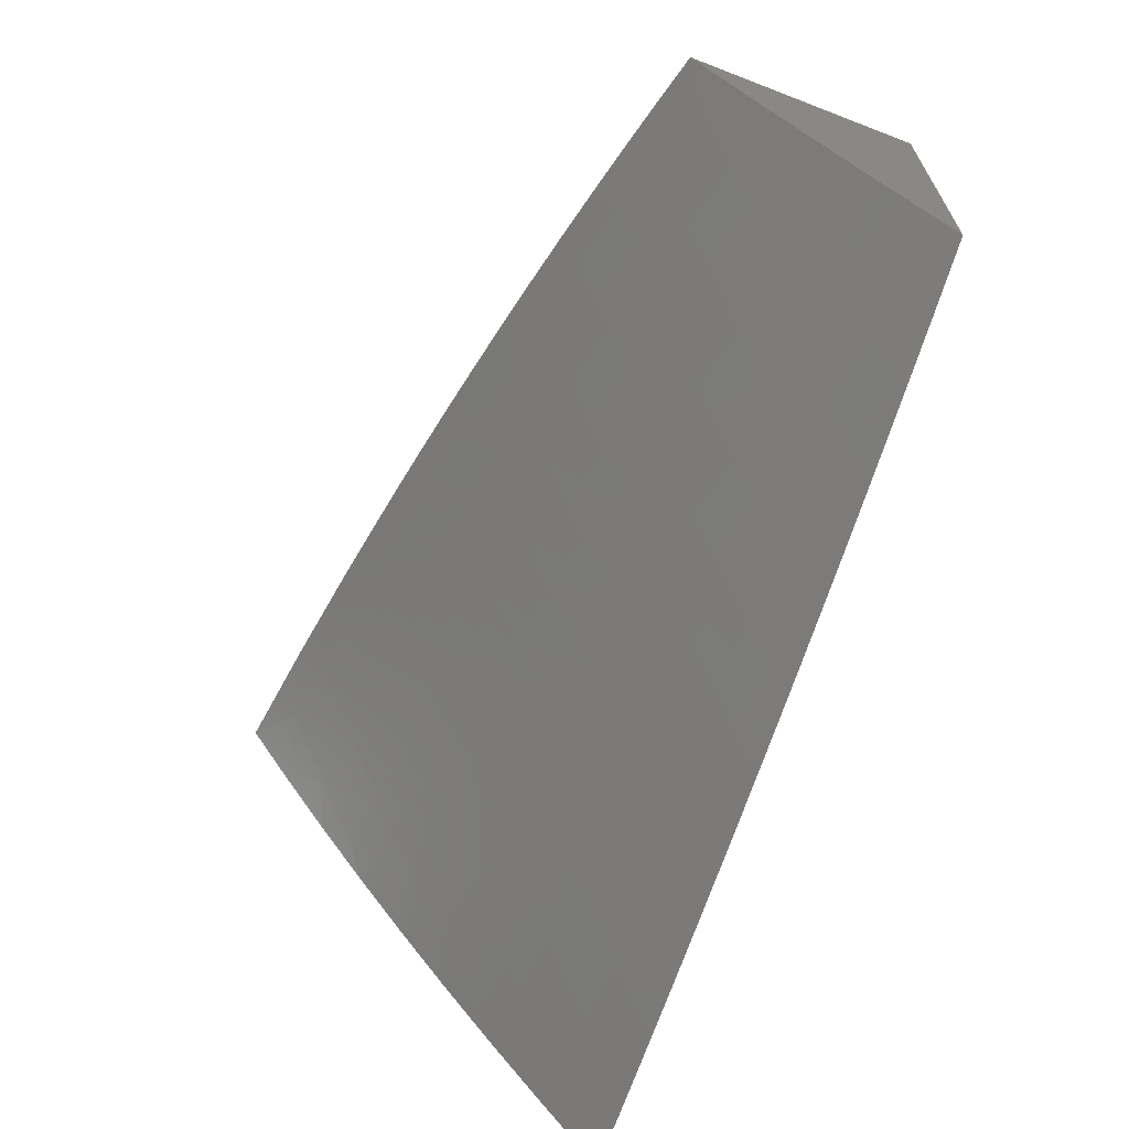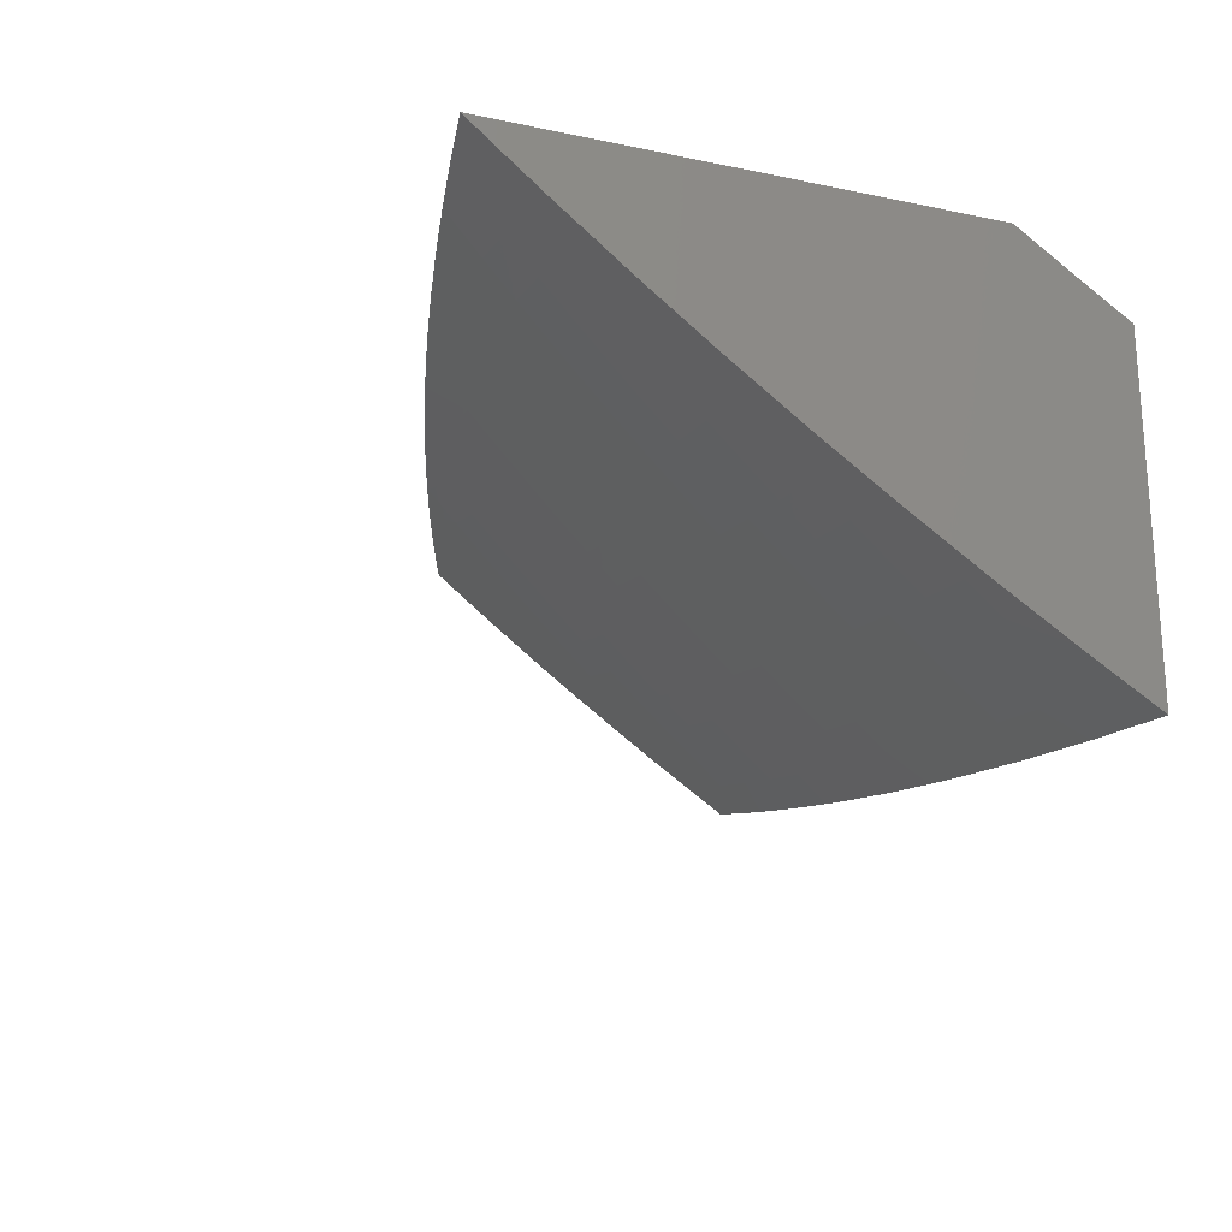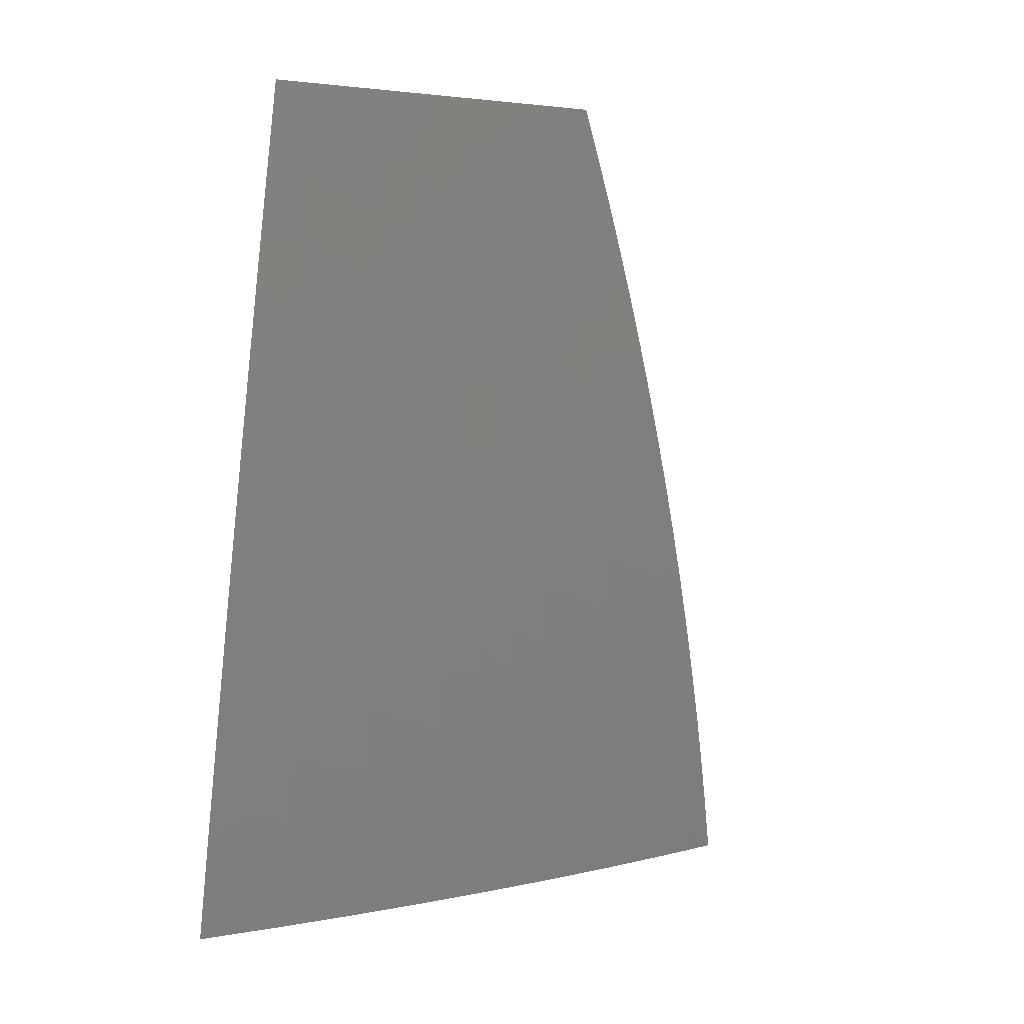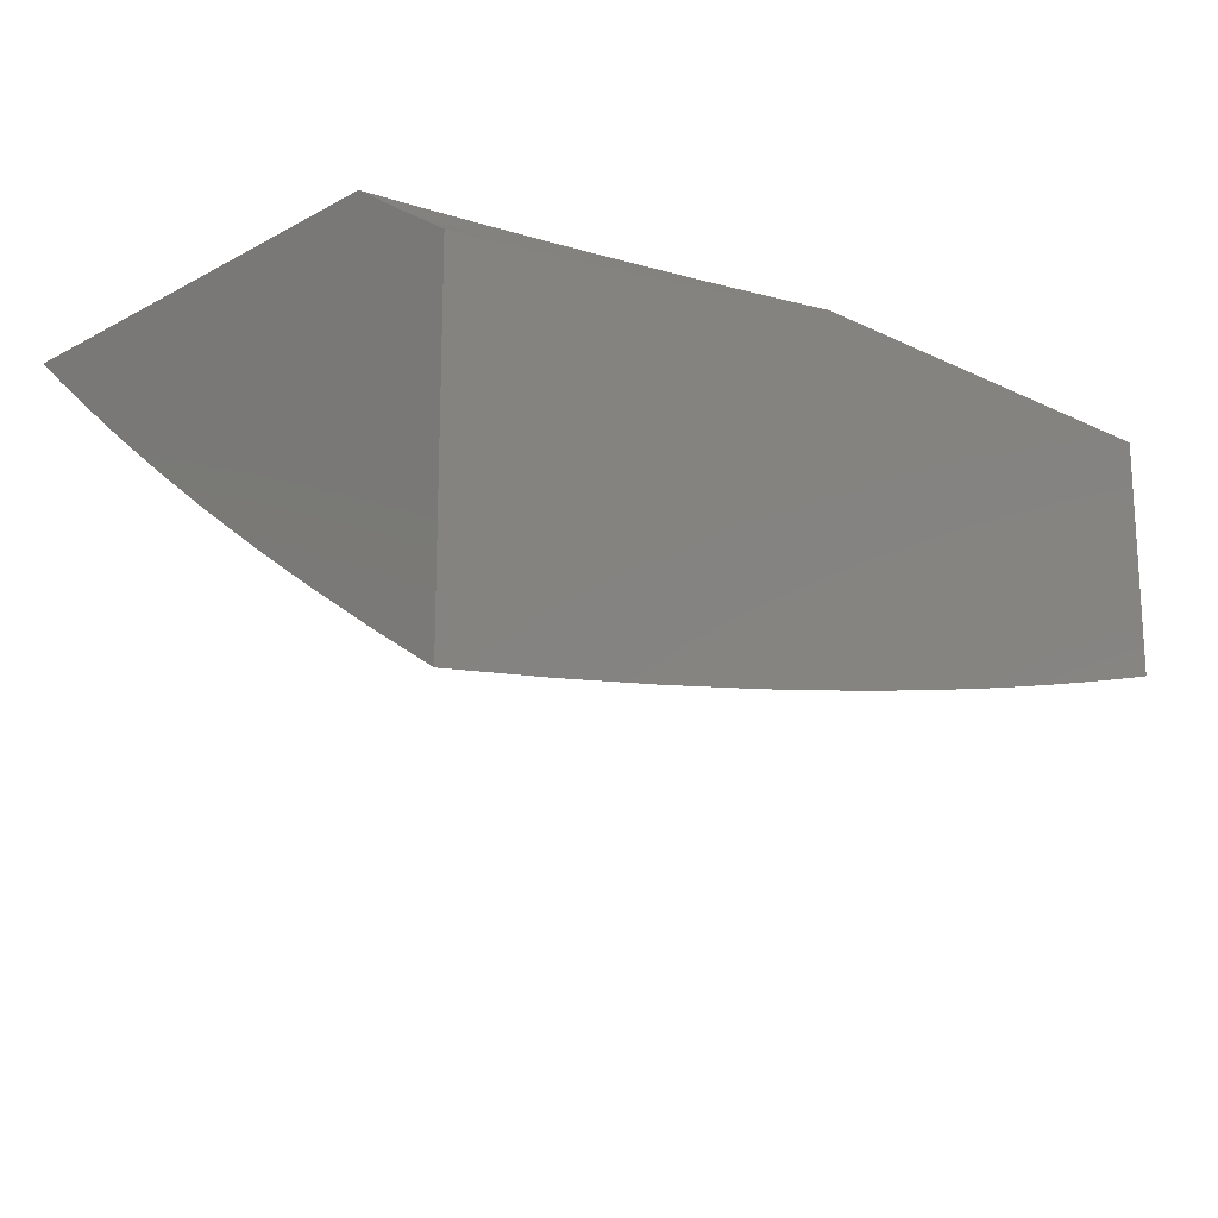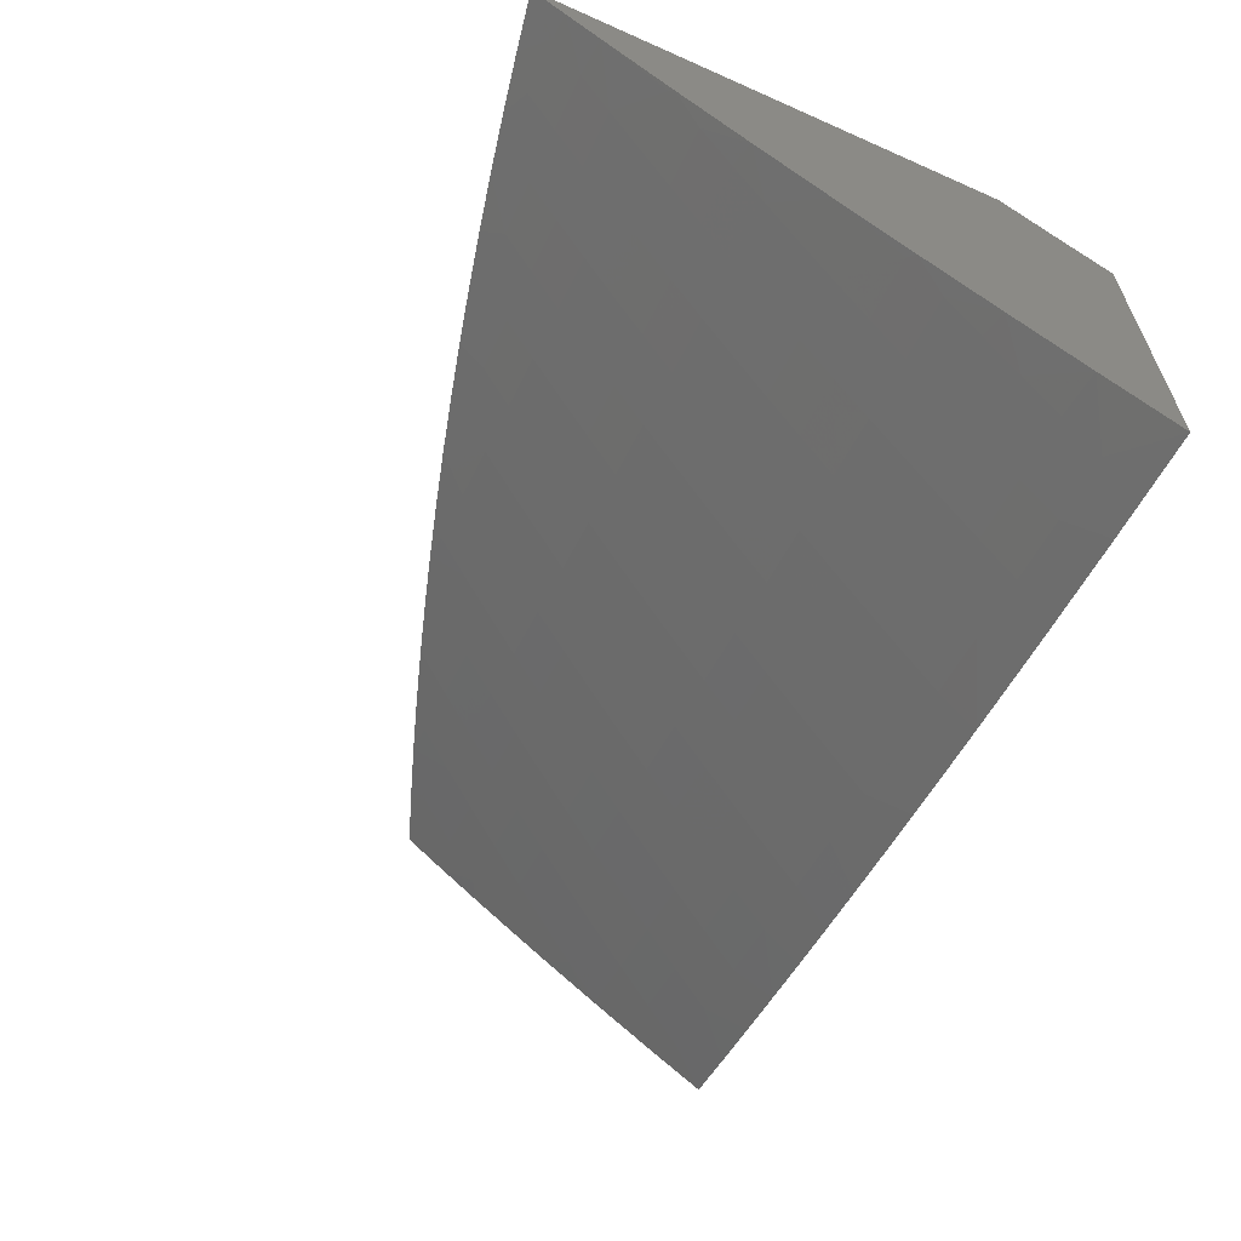
<metadata>
{"format":"stl","ext":"stl","renderer":"f3d","projection":"perspective","resolution":1024,"background":"white","views":[{"elev":-65.8,"azim":68.8,"up":"+Z"},{"elev":-21.3,"azim":-110.2,"up":"+Y"},{"elev":-78.7,"azim":84.8,"up":"+Y"},{"elev":-17.5,"azim":-43.7,"up":"+Y"},{"elev":-60.5,"azim":-114.4,"up":"+Y"}]}
</metadata>
<code>
# stl→obj: 245 verts, 486 faces
v 1 -11.04 -5.061
v 1 -11.08 -5
v 1.012 -11.04 -5.061
v 1.062 -11.07 -5
v 1.042 -11.04 -5.061
v 1.072 -11.03 -5.061
v 1.062 -11 -5.108
v 1.102 -11.03 -5.061
v 1.123 -11 -5.095
v 1.163 -11.02 -5.061
v 1.185 -11 -5.081
v 1.223 -11.01 -5.061
v 1.246 -11 -5.066
v 1.247 -11.04 -5
v 1.308 -11.03 -5
v 1.124 -11.06 -5
v 1.186 -11.05 -5
v 1.307 -11 -5.051
v 1.368 -11.02 -5
v 1.368 -11 -5.034
v 1.429 -11.01 -5
v 1.428 -11 -5.018
v 1.489 -11 -5
v 1 -11 -5.12
v 2 -11.24 -5.049
v 2 -11.27 -5
v 1.967 -11.25 -5.044
v 1.939 -11.29 -5
v 1.893 -11.27 -5.044
v 1.877 -11.3 -5
v 1.819 -11.29 -5.044
v 1.815 -11.32 -5
v 1.744 -11.31 -5.044
v 1.753 -11.33 -5
v 1.669 -11.32 -5.044
v 1.691 -11.35 -5
v 1.629 -11.36 -5
v 1.594 -11.34 -5.044
v 1.566 -11.37 -5
v 1.519 -11.35 -5.044
v 1.504 -11.38 -5
v 1.443 -11.37 -5.044
v 1.441 -11.4 -5
v 1.368 -11.38 -5.044
v 1.378 -11.41 -5
v 1.292 -11.39 -5.044
v 1.252 -11.43 -5
v 1.217 -11.41 -5.044
v 1.141 -11.42 -5.044
v 1.129 -11.39 -5.088
v 1.054 -11.4 -5.088
v 1.043 -11.37 -5.131
v 1 -11.41 -5.085
v 1 -11.36 -5.169
v 1.126 -11.45 -5
v 1.065 -11.43 -5.044
v 1 -11.46 -5
v 1 -11.3 -5.252
v 1.02 -11.32 -5.217
v 1.032 -11.35 -5.174
v 1.117 -11.36 -5.131
v 1.204 -11.38 -5.088
v 1.009 -11.29 -5.258
v 1 -11.24 -5.334
v 1.068 -11.26 -5.3
v 1.055 -11.23 -5.341
v 1.139 -11.25 -5.3
v 1.125 -11.22 -5.341
v 1.209 -11.24 -5.3
v 1.195 -11.21 -5.341
v 1.28 -11.22 -5.3
v 1.265 -11.2 -5.341
v 1.351 -11.21 -5.3
v 1.335 -11.19 -5.341
v 1.421 -11.2 -5.3
v 1.405 -11.17 -5.341
v 1.492 -11.18 -5.3
v 1.474 -11.16 -5.341
v 1.562 -11.17 -5.3
v 1.544 -11.14 -5.341
v 1.632 -11.15 -5.3
v 1.613 -11.13 -5.341
v 1.702 -11.14 -5.3
v 1.682 -11.11 -5.341
v 1.771 -11.12 -5.3
v 1.751 -11.1 -5.341
v 1.841 -11.1 -5.3
v 1.819 -11.08 -5.341
v 1.909 -11.09 -5.3
v 1.887 -11.06 -5.341
v 1.978 -11.07 -5.3
v 1.954 -11.04 -5.341
v 2 -11.04 -5.331
v 1.931 -11.02 -5.381
v 2 -11 -5.377
v 1.939 -11 -5.399
v 1.878 -11 -5.421
v 1.864 -11.04 -5.381
v 1.842 -11.01 -5.421
v 1.775 -11.03 -5.421
v 1.817 -11 -5.441
v 1.753 -11 -5.46
v 1.755 -11 -5.462
v 1.693 -11 -5.481
v 1.687 -11.02 -5.46
v 1.631 -11 -5.5
v 1.621 -11.03 -5.46
v 1.601 -11.01 -5.499
v 1.535 -11.02 -5.499
v 1.569 -11 -5.518
v 1.506 -11 -5.535
v 1.469 -11.04 -5.499
v 1.45 -11.01 -5.537
v 1.385 -11.02 -5.537
v 1.443 -11 -5.552
v 1.381 -11 -5.568
v 1.302 -11.01 -5.575
v 1.317 -11 -5.583
v 1.254 -11 -5.598
v 1.238 -11.02 -5.575
v 1.191 -11 -5.612
v 1.173 -11.03 -5.575
v 1.157 -11.01 -5.612
v 1.093 -11.02 -5.612
v 1.127 -11 -5.625
v 1.064 -11 -5.637
v 1.029 -11.03 -5.612
v 1 -11 -5.649
v 1 -11.03 -5.611
v 1.043 -11.05 -5.575
v 1 -11.06 -5.572
v 1.057 -11.08 -5.537
v 1.004 -11.12 -5.499
v 1.071 -11.11 -5.499
v 1.085 -11.14 -5.46
v 1.152 -11.13 -5.46
v 1.166 -11.16 -5.421
v 1.235 -11.14 -5.421
v 1.25 -11.17 -5.381
v 1.319 -11.16 -5.381
v 1.043 -11.2 -5.381
v 1 -11.18 -5.415
v 1.03 -11.18 -5.421
v 1.017 -11.15 -5.46
v 1.098 -11.17 -5.421
v 1 -11.12 -5.494
v 2 -11.07 -5.285
v 1.932 -11.11 -5.258
v 2 -11.11 -5.239
v 1.954 -11.14 -5.217
v 2 -11.14 -5.192
v 1.976 -11.16 -5.174
v 2 -11.17 -5.145
v 1.997 -11.18 -5.131
v 2 -11.21 -5.097
v 1.925 -11.2 -5.131
v 1.946 -11.23 -5.088
v 1.853 -11.22 -5.131
v 1.873 -11.25 -5.088
v 1.78 -11.24 -5.131
v 1.799 -11.26 -5.088
v 1.707 -11.26 -5.131
v 1.726 -11.28 -5.088
v 1.634 -11.27 -5.131
v 1.652 -11.3 -5.088
v 1.561 -11.29 -5.131
v 1.577 -11.31 -5.088
v 1.487 -11.3 -5.131
v 1.503 -11.33 -5.088
v 1.413 -11.32 -5.131
v 1.428 -11.34 -5.088
v 1.339 -11.33 -5.131
v 1.354 -11.36 -5.088
v 1.265 -11.34 -5.131
v 1.279 -11.37 -5.088
v 1.191 -11.35 -5.131
v 1.904 -11.18 -5.174
v 1.833 -11.2 -5.174
v 1.761 -11.21 -5.174
v 1.689 -11.23 -5.174
v 1.616 -11.25 -5.174
v 1.544 -11.26 -5.174
v 1.471 -11.28 -5.174
v 1.398 -11.29 -5.174
v 1.325 -11.3 -5.174
v 1.251 -11.32 -5.174
v 1.178 -11.33 -5.174
v 1.105 -11.34 -5.174
v 1.883 -11.15 -5.217
v 1.812 -11.17 -5.217
v 1.741 -11.19 -5.217
v 1.67 -11.21 -5.217
v 1.598 -11.22 -5.217
v 1.526 -11.24 -5.217
v 1.454 -11.25 -5.217
v 1.382 -11.26 -5.217
v 1.31 -11.28 -5.217
v 1.237 -11.29 -5.217
v 1.165 -11.3 -5.217
v 1.093 -11.31 -5.217
v 1.862 -11.13 -5.258
v 1.792 -11.15 -5.258
v 1.722 -11.16 -5.258
v 1.651 -11.18 -5.258
v 1.58 -11.2 -5.258
v 1.509 -11.21 -5.258
v 1.438 -11.23 -5.258
v 1.367 -11.24 -5.258
v 1.295 -11.25 -5.258
v 1.223 -11.26 -5.258
v 1.152 -11.27 -5.258
v 1.08 -11.28 -5.258
v 1.797 -11.05 -5.381
v 1.709 -11.04 -5.421
v 1.73 -11.07 -5.381
v 1.662 -11.09 -5.381
v 1.594 -11.1 -5.381
v 1.525 -11.12 -5.381
v 1.457 -11.13 -5.381
v 1.388 -11.15 -5.381
v 1.642 -11.06 -5.421
v 1.555 -11.05 -5.46
v 1.574 -11.08 -5.421
v 1.507 -11.09 -5.421
v 1.439 -11.11 -5.421
v 1.371 -11.12 -5.421
v 1.303 -11.13 -5.421
v 1.488 -11.06 -5.46
v 1.403 -11.05 -5.499
v 1.32 -11.04 -5.537
v 1.421 -11.08 -5.46
v 1.354 -11.09 -5.46
v 1.287 -11.1 -5.46
v 1.219 -11.12 -5.46
v 1.337 -11.06 -5.499
v 1.254 -11.05 -5.537
v 1.27 -11.08 -5.499
v 1.204 -11.09 -5.499
v 1.137 -11.1 -5.499
v 1.188 -11.06 -5.537
v 1.108 -11.04 -5.575
v 1.181 -11.18 -5.381
v 1.112 -11.19 -5.381
v 1.123 -11.07 -5.537
v 2 -11 -5
f 1 2 3
f 3 2 4
f 3 4 5
f 5 4 6
f 5 6 7
f 7 6 8
f 7 8 9
f 9 8 10
f 9 10 11
f 11 10 12
f 11 12 13
f 13 12 14
f 13 14 15
f 4 16 6
f 6 16 8
f 8 16 10
f 10 16 17
f 10 17 12
f 12 17 14
f 13 15 18
f 18 15 19
f 18 19 20
f 20 19 21
f 20 21 22
f 22 21 23
f 7 24 5
f 5 24 3
f 24 1 3
f 25 26 27
f 27 26 28
f 27 28 29
f 29 28 30
f 29 30 31
f 31 30 32
f 31 32 33
f 33 32 34
f 33 34 35
f 35 34 36
f 35 36 37
f 35 37 38
f 38 37 39
f 38 39 40
f 40 39 41
f 40 41 42
f 42 41 43
f 42 43 44
f 44 43 45
f 44 45 46
f 46 45 47
f 46 47 48
f 48 47 49
f 48 49 50
f 50 49 51
f 50 51 52
f 52 51 53
f 52 53 54
f 47 55 49
f 49 55 56
f 49 56 51
f 51 56 53
f 55 57 56
f 56 57 53
f 58 59 54
f 54 59 60
f 54 60 52
f 52 60 61
f 52 61 50
f 50 61 62
f 50 62 48
f 48 62 46
f 59 58 63
f 63 58 64
f 63 64 65
f 65 64 66
f 65 66 67
f 67 66 68
f 67 68 69
f 69 68 70
f 69 70 71
f 71 70 72
f 71 72 73
f 73 72 74
f 73 74 75
f 75 74 76
f 75 76 77
f 77 76 78
f 77 78 79
f 79 78 80
f 79 80 81
f 81 80 82
f 81 82 83
f 83 82 84
f 83 84 85
f 85 84 86
f 85 86 87
f 87 86 88
f 87 88 89
f 89 88 90
f 89 90 91
f 91 90 92
f 91 92 93
f 93 92 94
f 93 94 95
f 95 94 96
f 96 94 97
f 97 94 98
f 97 98 99
f 99 98 100
f 99 100 101
f 101 100 102
f 101 102 103
f 103 102 104
f 104 102 105
f 104 105 106
f 106 105 107
f 106 107 108
f 108 107 109
f 108 109 110
f 110 109 111
f 111 109 112
f 111 112 113
f 113 112 114
f 113 114 115
f 115 114 116
f 116 114 117
f 116 117 118
f 118 117 119
f 119 117 120
f 119 120 121
f 121 120 122
f 121 122 123
f 123 122 124
f 123 124 125
f 125 124 126
f 126 124 127
f 126 127 128
f 128 127 129
f 129 127 130
f 129 130 131
f 131 130 132
f 131 132 133
f 133 132 134
f 133 134 135
f 135 134 136
f 135 136 137
f 137 136 138
f 137 138 139
f 139 138 140
f 139 140 74
f 74 140 76
f 66 64 141
f 141 64 142
f 141 142 143
f 143 142 144
f 143 144 145
f 145 144 135
f 145 135 137
f 142 146 144
f 144 146 133
f 144 133 135
f 146 131 133
f 125 121 123
f 115 111 113
f 110 106 108
f 101 97 99
f 93 147 91
f 91 147 89
f 89 147 148
f 148 147 149
f 148 149 150
f 150 149 151
f 150 151 152
f 152 151 153
f 152 153 154
f 154 153 155
f 154 155 156
f 156 155 157
f 156 157 158
f 158 157 159
f 158 159 160
f 160 159 161
f 160 161 162
f 162 161 163
f 162 163 164
f 164 163 165
f 164 165 166
f 166 165 167
f 166 167 168
f 168 167 169
f 168 169 170
f 170 169 171
f 170 171 172
f 172 171 173
f 172 173 174
f 174 173 175
f 174 175 176
f 176 175 62
f 176 62 61
f 155 25 157
f 157 25 27
f 157 27 159
f 159 27 29
f 159 29 161
f 161 29 31
f 161 31 163
f 163 31 33
f 163 33 165
f 165 33 35
f 165 35 167
f 167 35 38
f 167 38 169
f 169 38 40
f 169 40 171
f 171 40 42
f 171 42 173
f 173 42 44
f 173 44 175
f 175 44 46
f 175 46 62
f 152 154 177
f 177 154 156
f 177 156 178
f 178 156 158
f 178 158 179
f 179 158 160
f 179 160 180
f 180 160 162
f 180 162 181
f 181 162 164
f 181 164 182
f 182 164 166
f 182 166 183
f 183 166 168
f 183 168 184
f 184 168 170
f 184 170 185
f 185 170 172
f 185 172 186
f 186 172 174
f 186 174 187
f 187 174 176
f 187 176 188
f 188 176 61
f 188 61 60
f 150 152 189
f 189 152 177
f 189 177 190
f 190 177 178
f 190 178 191
f 191 178 179
f 191 179 192
f 192 179 180
f 192 180 193
f 193 180 181
f 193 181 194
f 194 181 182
f 194 182 195
f 195 182 183
f 195 183 196
f 196 183 184
f 196 184 197
f 197 184 185
f 197 185 198
f 198 185 186
f 198 186 199
f 199 186 187
f 199 187 200
f 200 187 188
f 200 188 59
f 59 188 60
f 148 150 201
f 201 150 189
f 201 189 202
f 202 189 190
f 202 190 203
f 203 190 191
f 203 191 204
f 204 191 192
f 204 192 205
f 205 192 193
f 205 193 206
f 206 193 194
f 206 194 207
f 207 194 195
f 207 195 208
f 208 195 196
f 208 196 209
f 209 196 197
f 209 197 210
f 210 197 198
f 210 198 211
f 211 198 199
f 211 199 212
f 212 199 200
f 212 200 63
f 63 200 59
f 89 148 87
f 87 148 201
f 87 201 85
f 85 201 202
f 85 202 83
f 83 202 203
f 83 203 81
f 81 203 204
f 81 204 79
f 79 204 205
f 79 205 77
f 77 205 206
f 77 206 75
f 75 206 207
f 75 207 73
f 73 207 208
f 73 208 71
f 71 208 209
f 71 209 69
f 69 209 210
f 69 210 67
f 67 210 211
f 67 211 65
f 65 211 212
f 65 212 63
f 88 213 90
f 90 213 98
f 90 98 92
f 92 98 94
f 98 213 100
f 100 213 214
f 100 214 105
f 105 214 107
f 213 88 215
f 215 88 86
f 215 86 216
f 216 86 84
f 216 84 217
f 217 84 82
f 217 82 218
f 218 82 80
f 218 80 219
f 219 80 78
f 219 78 220
f 220 78 76
f 220 76 140
f 105 102 100
f 213 215 214
f 214 215 221
f 214 221 107
f 107 221 222
f 107 222 109
f 109 222 112
f 221 215 216
f 221 216 223
f 223 216 217
f 223 217 224
f 224 217 218
f 224 218 225
f 225 218 219
f 225 219 226
f 226 219 220
f 226 220 227
f 227 220 140
f 227 140 138
f 221 223 222
f 222 223 228
f 222 228 112
f 112 228 229
f 112 229 114
f 114 229 230
f 114 230 117
f 117 230 120
f 228 223 224
f 228 224 231
f 231 224 225
f 231 225 232
f 232 225 226
f 232 226 233
f 233 226 227
f 233 227 234
f 234 227 138
f 234 138 136
f 228 231 229
f 229 231 235
f 229 235 230
f 230 235 236
f 230 236 120
f 120 236 122
f 235 231 232
f 235 232 237
f 237 232 233
f 237 233 238
f 238 233 234
f 238 234 239
f 239 234 136
f 239 136 134
f 139 74 72
f 235 237 236
f 236 237 240
f 236 240 122
f 122 240 241
f 122 241 124
f 124 241 127
f 240 237 238
f 139 72 242
f 242 72 70
f 242 70 243
f 243 70 68
f 243 68 141
f 141 68 66
f 240 238 244
f 244 238 239
f 244 239 132
f 132 239 134
f 145 137 242
f 242 137 139
f 145 242 243
f 240 244 241
f 241 244 130
f 241 130 127
f 130 244 132
f 143 145 243
f 143 243 141
f 7 119 24
f 24 119 121
f 24 121 125
f 9 116 7
f 7 116 118
f 7 118 119
f 116 9 115
f 115 9 11
f 115 11 111
f 111 11 13
f 111 13 110
f 110 13 18
f 110 18 106
f 106 18 20
f 106 20 104
f 104 20 22
f 104 22 103
f 103 22 23
f 103 23 101
f 101 23 97
f 97 23 96
f 96 23 245
f 96 245 95
f 125 126 24
f 24 126 128
f 21 34 23
f 23 34 32
f 23 32 30
f 34 21 36
f 36 21 19
f 36 19 37
f 37 19 15
f 37 15 39
f 39 15 14
f 39 14 41
f 41 14 17
f 41 17 43
f 43 17 16
f 43 16 45
f 45 16 4
f 45 4 47
f 47 4 2
f 47 2 55
f 55 2 57
f 30 28 23
f 23 28 245
f 245 28 26
f 1 64 2
f 2 64 58
f 2 58 54
f 1 24 64
f 64 24 142
f 142 24 146
f 146 24 131
f 131 24 129
f 129 24 128
f 54 53 2
f 2 53 57
f 26 25 245
f 245 25 155
f 245 155 153
f 153 151 245
f 245 151 149
f 245 149 147
f 147 93 245
f 245 93 95

</code>
